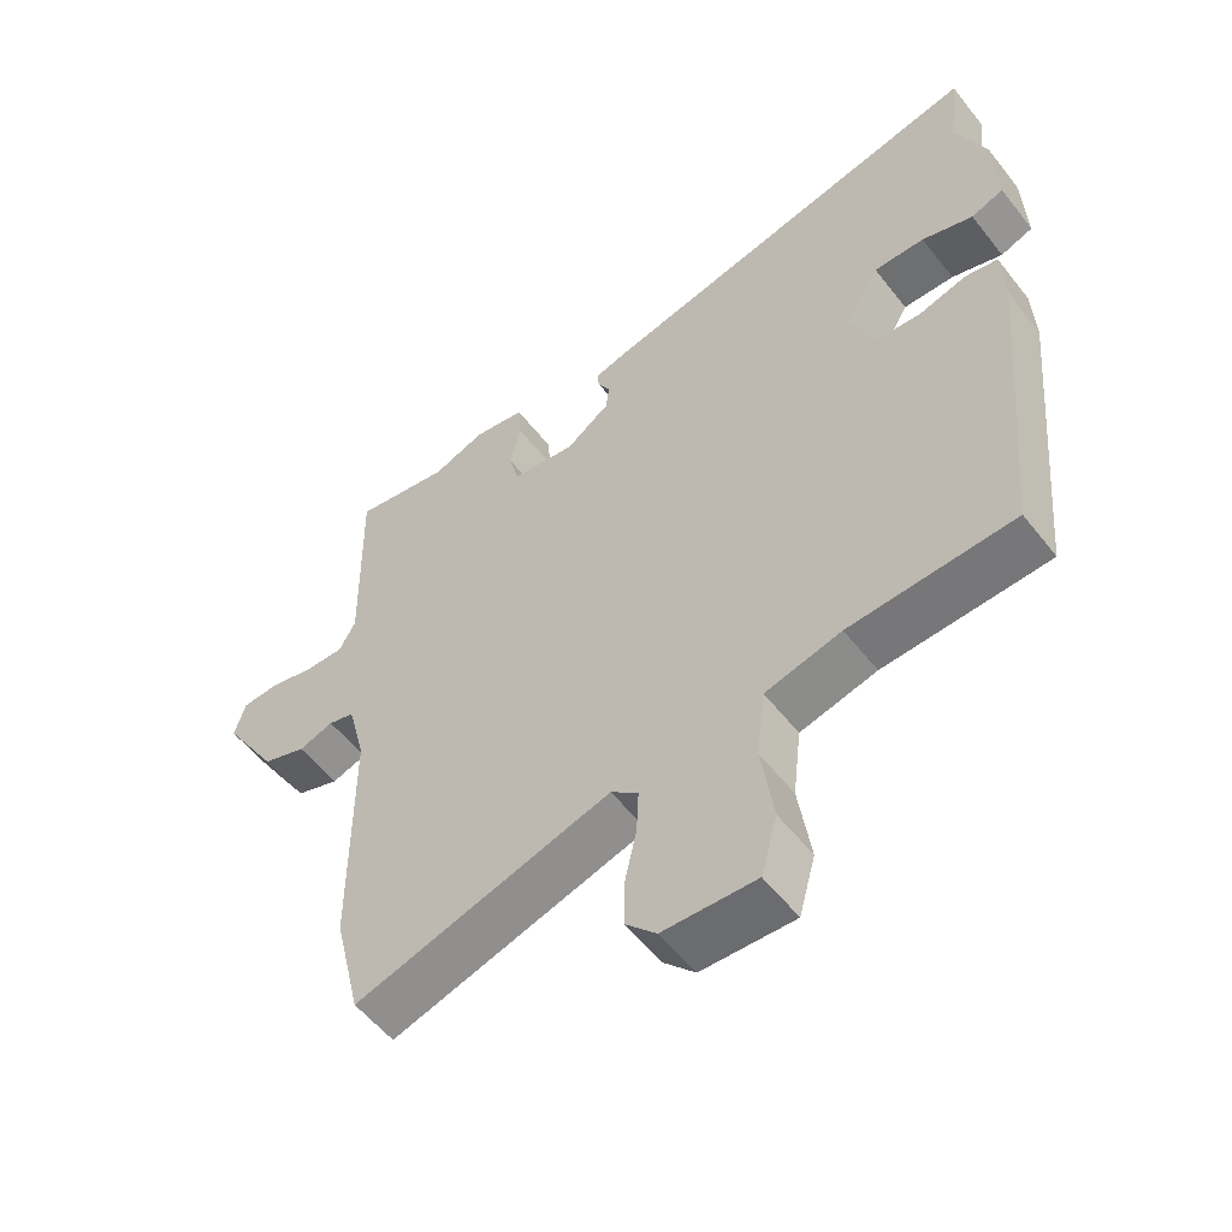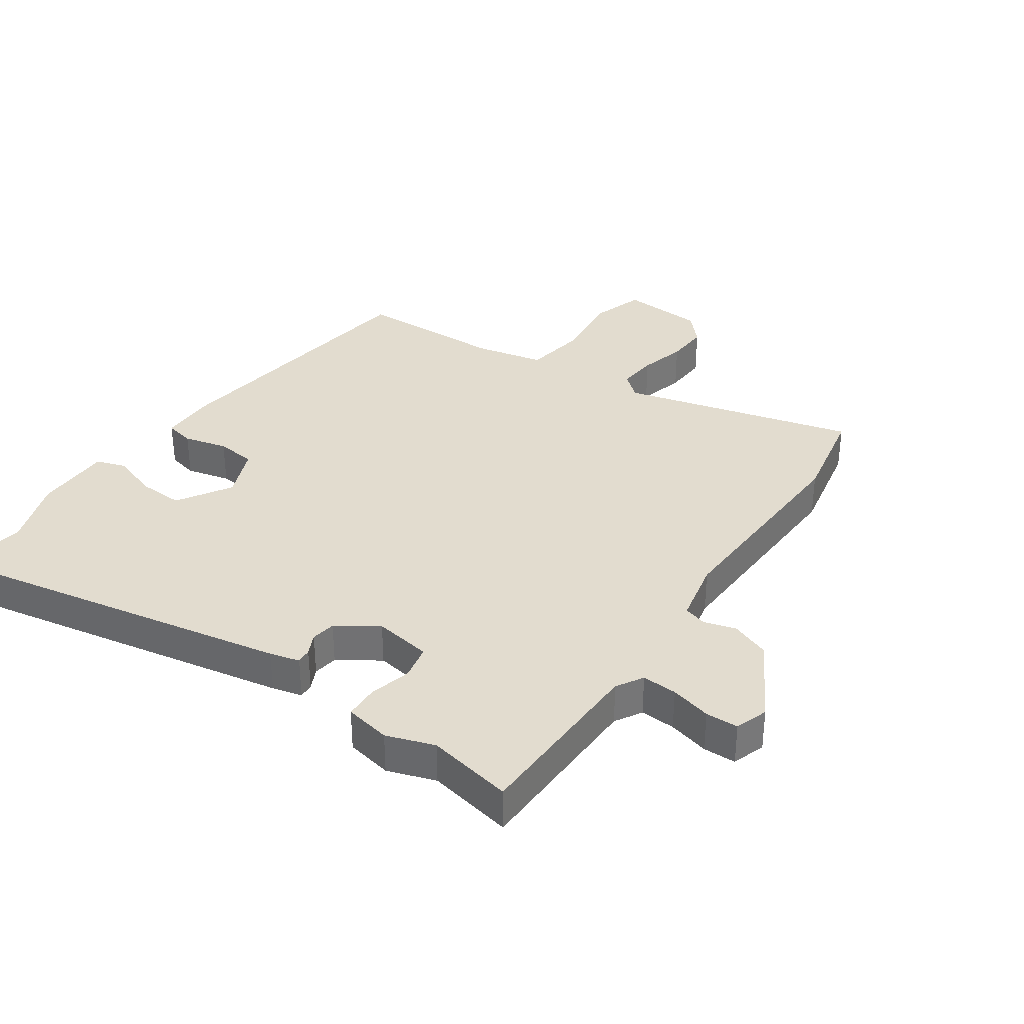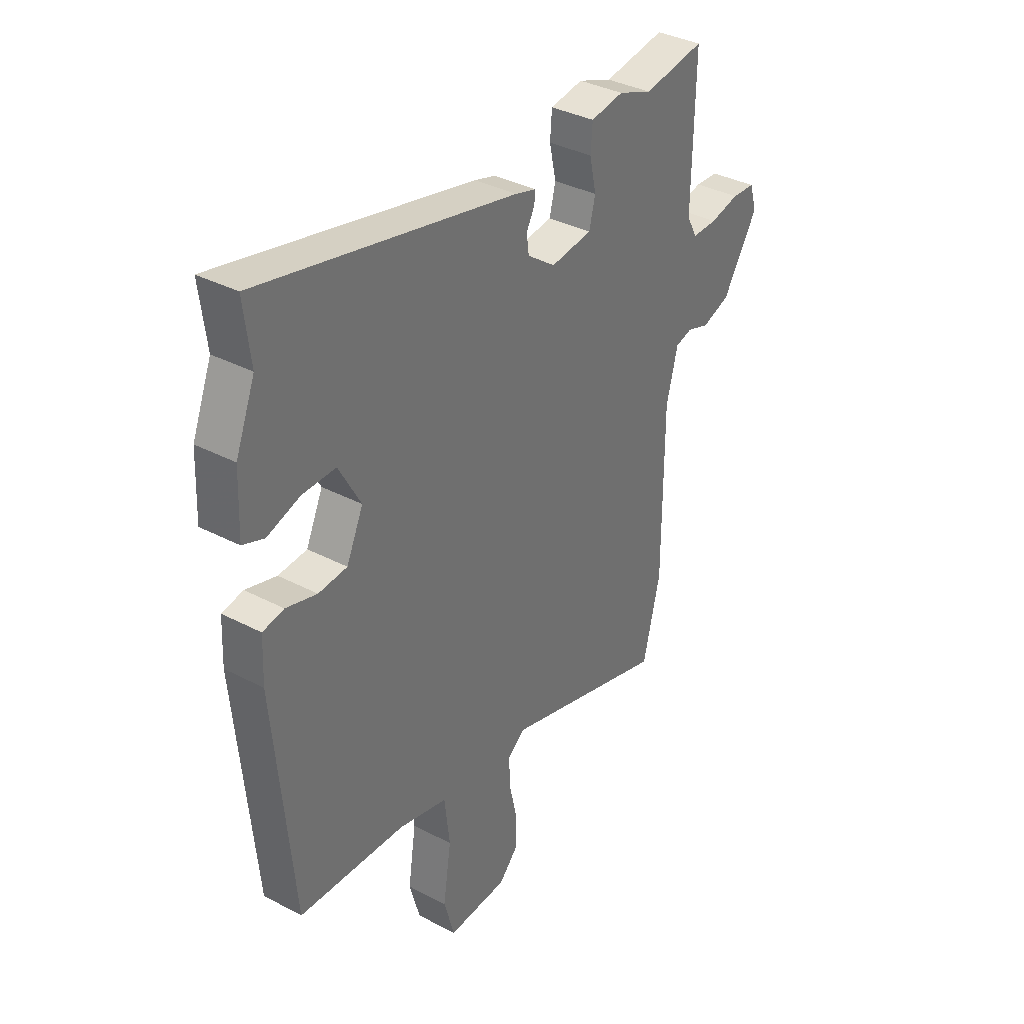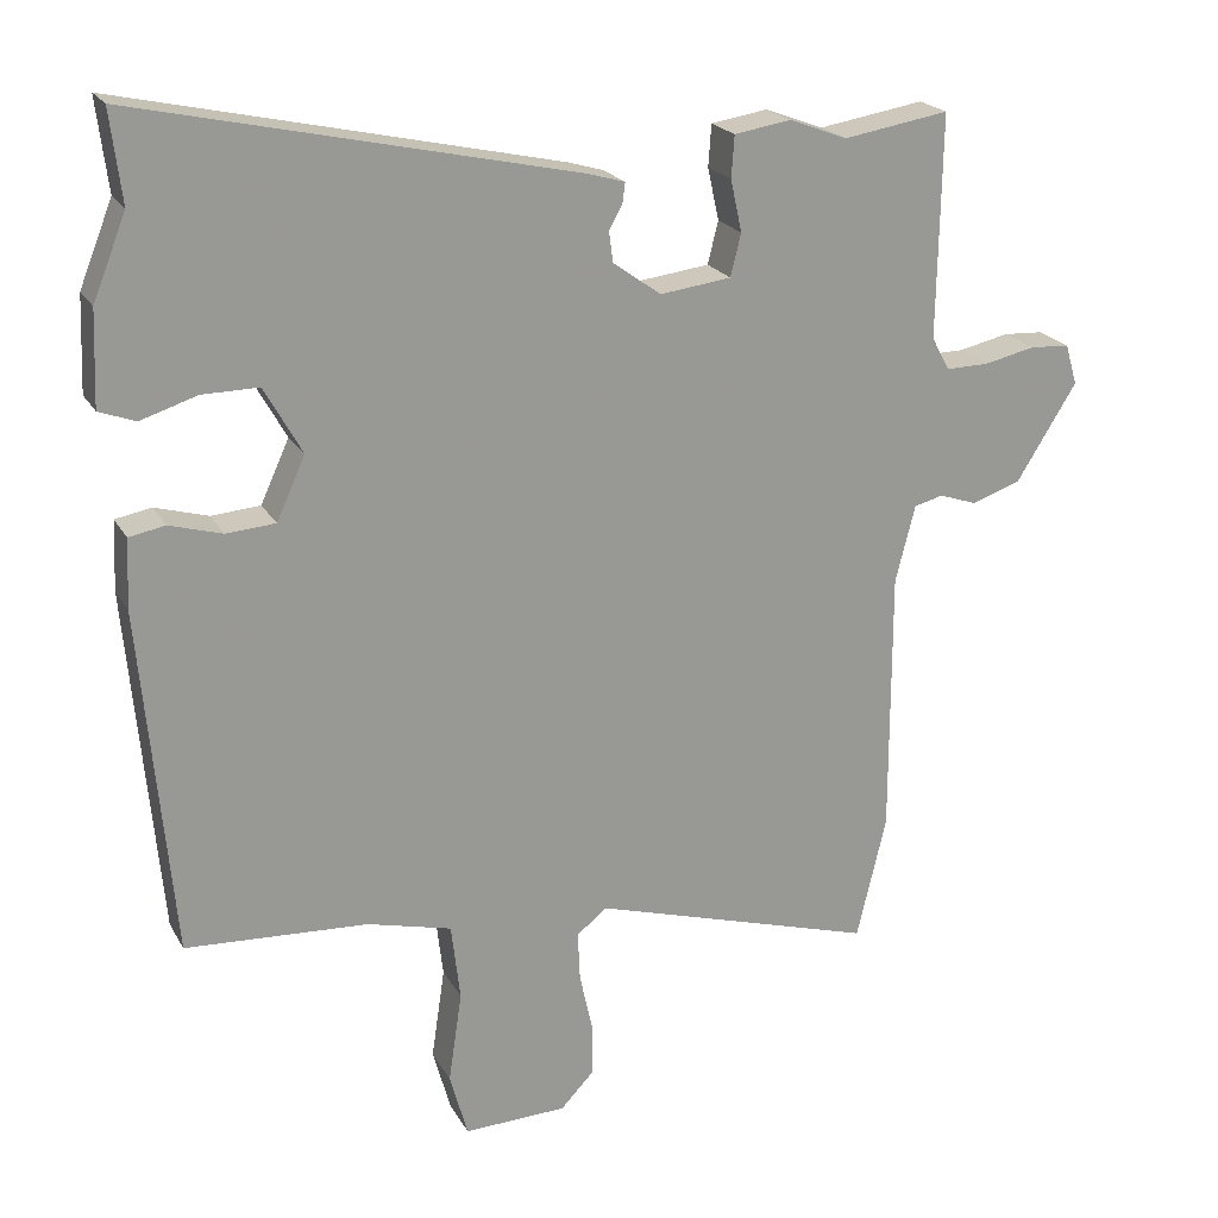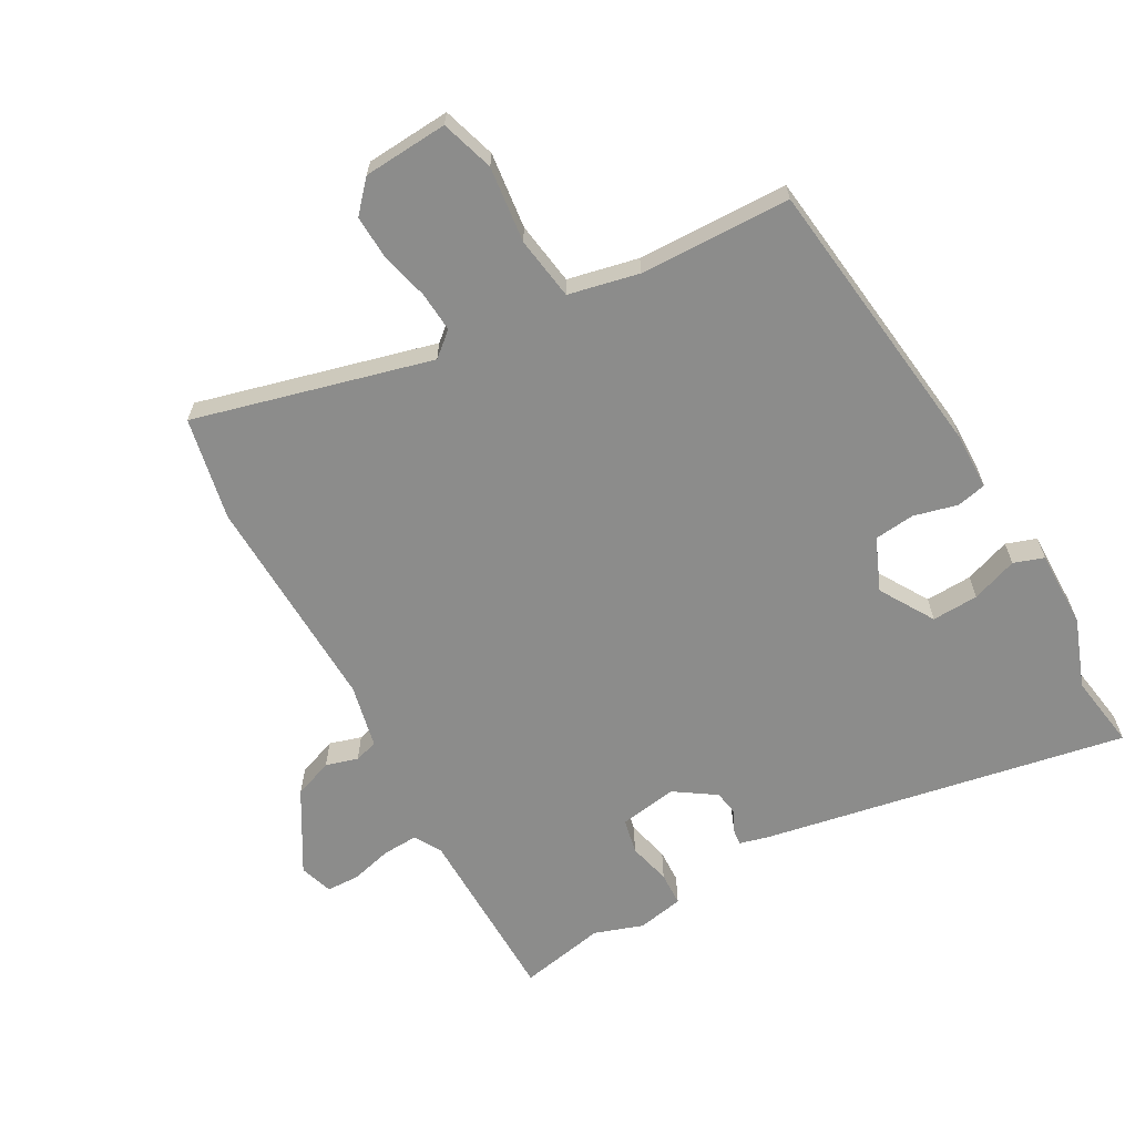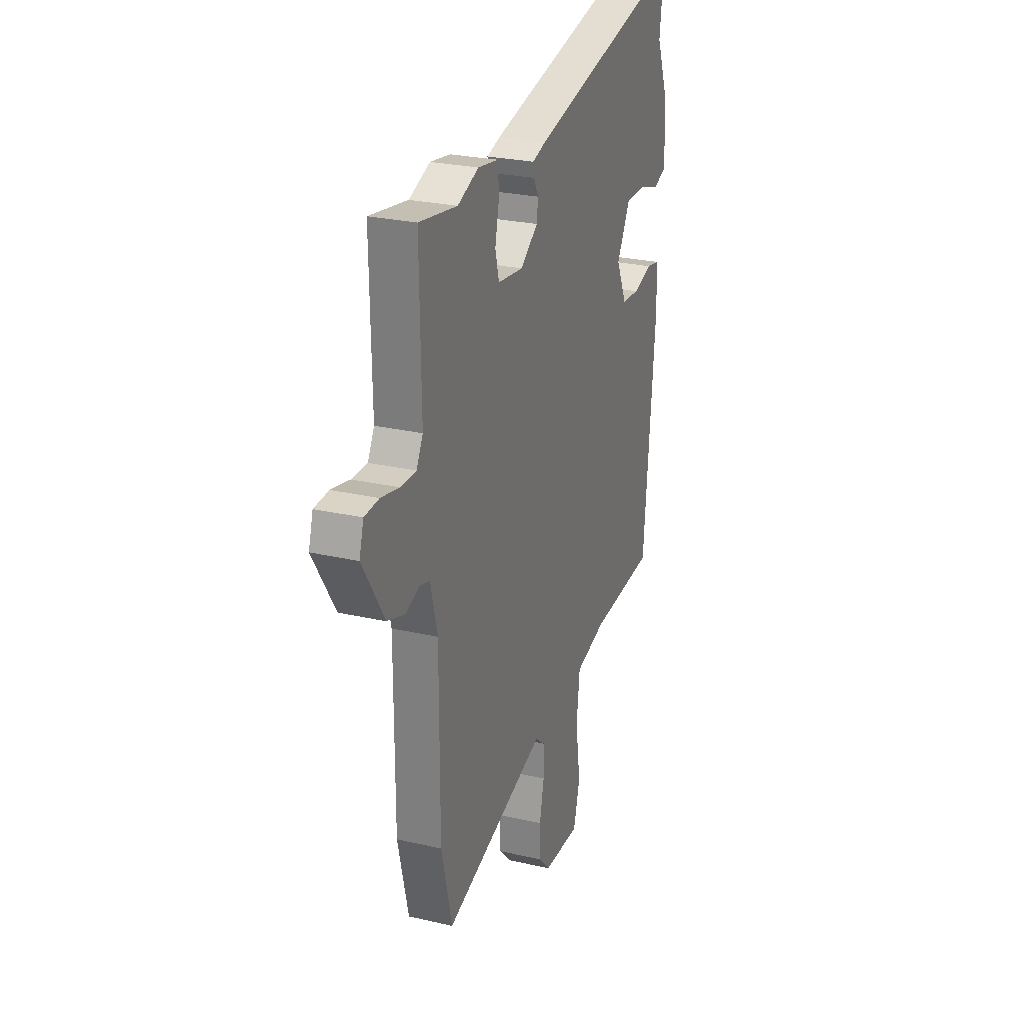
<metadata>
{"format":"obj","ext":"obj","renderer":"f3d","projection":"perspective","resolution":1024,"background":"white","views":[{"elev":-55.1,"azim":-142.6,"up":"+Z"},{"elev":34.6,"azim":36.6,"up":"+Y"},{"elev":35.9,"azim":-55.4,"up":"+Z"},{"elev":21.1,"azim":-22.0,"up":"+Z"},{"elev":-64.1,"azim":-149.1,"up":"+Y"},{"elev":26.2,"azim":110.1,"up":"+Z"}]}
</metadata>
<code>
v -0.497 0.07 0.477
v -0.512 0.07 0.598
v 0.069 0.07 0.47
v 0.117 0.07 0.456
v 0.114 0.07 0.431
v 0.096 0.07 0.397
v 0.101 0.07 0.357
v 0.165 0.07 0.311
v 0.259 0.07 0.323
v 0.273 0.07 0.379
v 0.258 0.07 0.448
v 0.262 0.07 0.503
v 0.337 0.07 0.515
v 0.414 0.07 0.486
v 0.554 0.07 0.509
v 0.549 0.07 0.214
v 0.573 0.07 0.17
v 0.63 0.07 0.171
v 0.697 0.07 0.186
v 0.75 0.07 0.183
v 0.766 0.07 0.129
v 0.686 0.07 0.001
v 0.622 0.07 -0.021
v 0.571 0.07 -0.004
v 0.533 0.07 -0.014
v 0.507 0.07 -0.116
v 0.507 0.07 -0.47
v 0.468 0.07 -0.634
v 0.091 0.07 -0.523
v 0.051 0.07 -0.555
v 0.054 0.07 -0.62
v 0.071 0.07 -0.697
v 0.072 0.07 -0.768
v 0.027 0.07 -0.815
v -0.109 0.07 -0.82
v -0.133 0.07 -0.734
v -0.115 0.07 -0.613
v -0.127 0.07 -0.511
v -0.239 0.07 -0.483
v -0.481 0.07 -0.47
v -0.523 0.07 -0.009
v -0.519 0.07 0.083
v -0.471 0.07 0.092
v -0.401 0.07 0.072
v -0.336 0.07 0.077
v -0.298 0.07 0.16
v -0.348 0.07 0.249
v -0.423 0.07 0.248
v -0.498 0.07 0.224
v -0.546 0.07 0.242
v -0.541 0.07 0.367
v -0.497 0 0.477
v -0.512 0 0.598
v 0.069 0 0.47
v 0.117 0 0.456
v 0.114 0 0.431
v 0.096 0 0.397
v 0.101 0 0.357
v 0.165 0 0.311
v 0.259 0 0.323
v 0.273 0 0.379
v 0.258 0 0.448
v 0.262 0 0.503
v 0.337 0 0.515
v 0.414 0 0.486
v 0.554 0 0.509
v 0.549 0 0.214
v 0.573 0 0.17
v 0.63 0 0.171
v 0.697 0 0.186
v 0.75 0 0.183
v 0.766 0 0.129
v 0.686 0 0.001
v 0.622 0 -0.021
v 0.571 0 -0.004
v 0.533 0 -0.014
v 0.507 0 -0.116
v 0.507 0 -0.47
v 0.468 0 -0.634
v 0.091 0 -0.523
v 0.051 0 -0.555
v 0.054 0 -0.62
v 0.071 0 -0.697
v 0.072 0 -0.768
v 0.027 0 -0.815
v -0.109 0 -0.82
v -0.133 0 -0.734
v -0.115 0 -0.613
v -0.127 0 -0.511
v -0.239 0 -0.483
v -0.481 0 -0.47
v -0.523 0 -0.009
v -0.519 0 0.083
v -0.471 0 0.092
v -0.401 0 0.072
v -0.336 0 0.077
v -0.298 0 0.16
v -0.348 0 0.249
v -0.423 0 0.248
v -0.498 0 0.224
v -0.546 0 0.242
v -0.541 0 0.367
f 50 51 1
f 49 50 1
f 48 49 1
f 4 5 6
f 3 4 6
f 2 3 6
f 1 2 6
f 48 1 6
f 47 48 6
f 46 47 6 7
f 45 46 7 8
f 42 43 44
f 41 42 44
f 40 41 44
f 39 40 44
f 38 39 44 45
f 35 36 37
f 34 35 37
f 33 34 37
f 32 33 37
f 31 32 37
f 30 31 37 38
f 45 8 9
f 38 45 9
f 30 38 9
f 29 30 9
f 29 9 10
f 28 29 10
f 27 28 10
f 26 27 10
f 22 23 24
f 21 22 24
f 20 21 24
f 19 20 24
f 18 19 24
f 17 18 24 25
f 11 12 13
f 10 11 13
f 26 10 13
f 25 26 13
f 17 25 13
f 16 17 13
f 16 13 14
f 14 15 16
f 52 102 101
f 52 101 100
f 52 100 99
f 57 56 55
f 57 55 54
f 57 54 53
f 57 53 52
f 57 52 99
f 57 99 98
f 58 57 98 97
f 59 58 97 96
f 95 94 93
f 95 93 92
f 95 92 91
f 95 91 90
f 96 95 90 89
f 88 87 86
f 88 86 85
f 88 85 84
f 88 84 83
f 88 83 82
f 89 88 82 81
f 60 59 96
f 60 96 89
f 60 89 81
f 60 81 80
f 61 60 80
f 61 80 79
f 61 79 78
f 61 78 77
f 75 74 73
f 75 73 72
f 75 72 71
f 75 71 70
f 75 70 69
f 76 75 69 68
f 64 63 62
f 64 62 61
f 64 61 77
f 64 77 76
f 64 76 68
f 64 68 67
f 65 64 67
f 67 66 65
f 1 52 53 2
f 2 53 54 3
f 3 54 55 4
f 4 55 56 5
f 5 56 57 6
f 6 57 58 7
f 7 58 59 8
f 8 59 60 9
f 9 60 61 10
f 10 61 62 11
f 11 62 63 12
f 12 63 64 13
f 13 64 65 14
f 14 65 66 15
f 15 66 67 16
f 16 67 68 17
f 17 68 69 18
f 18 69 70 19
f 19 70 71 20
f 20 71 72 21
f 21 72 73 22
f 22 73 74 23
f 23 74 75 24
f 24 75 76 25
f 25 76 77 26
f 26 77 78 27
f 27 78 79 28
f 28 79 80 29
f 29 80 81 30
f 30 81 82 31
f 31 82 83 32
f 32 83 84 33
f 33 84 85 34
f 34 85 86 35
f 35 86 87 36
f 36 87 88 37
f 37 88 89 38
f 38 89 90 39
f 39 90 91 40
f 40 91 92 41
f 41 92 93 42
f 42 93 94 43
f 43 94 95 44
f 44 95 96 45
f 45 96 97 46
f 46 97 98 47
f 47 98 99 48
f 48 99 100 49
f 49 100 101 50
f 50 101 102 51
f 51 102 52 1

</code>
